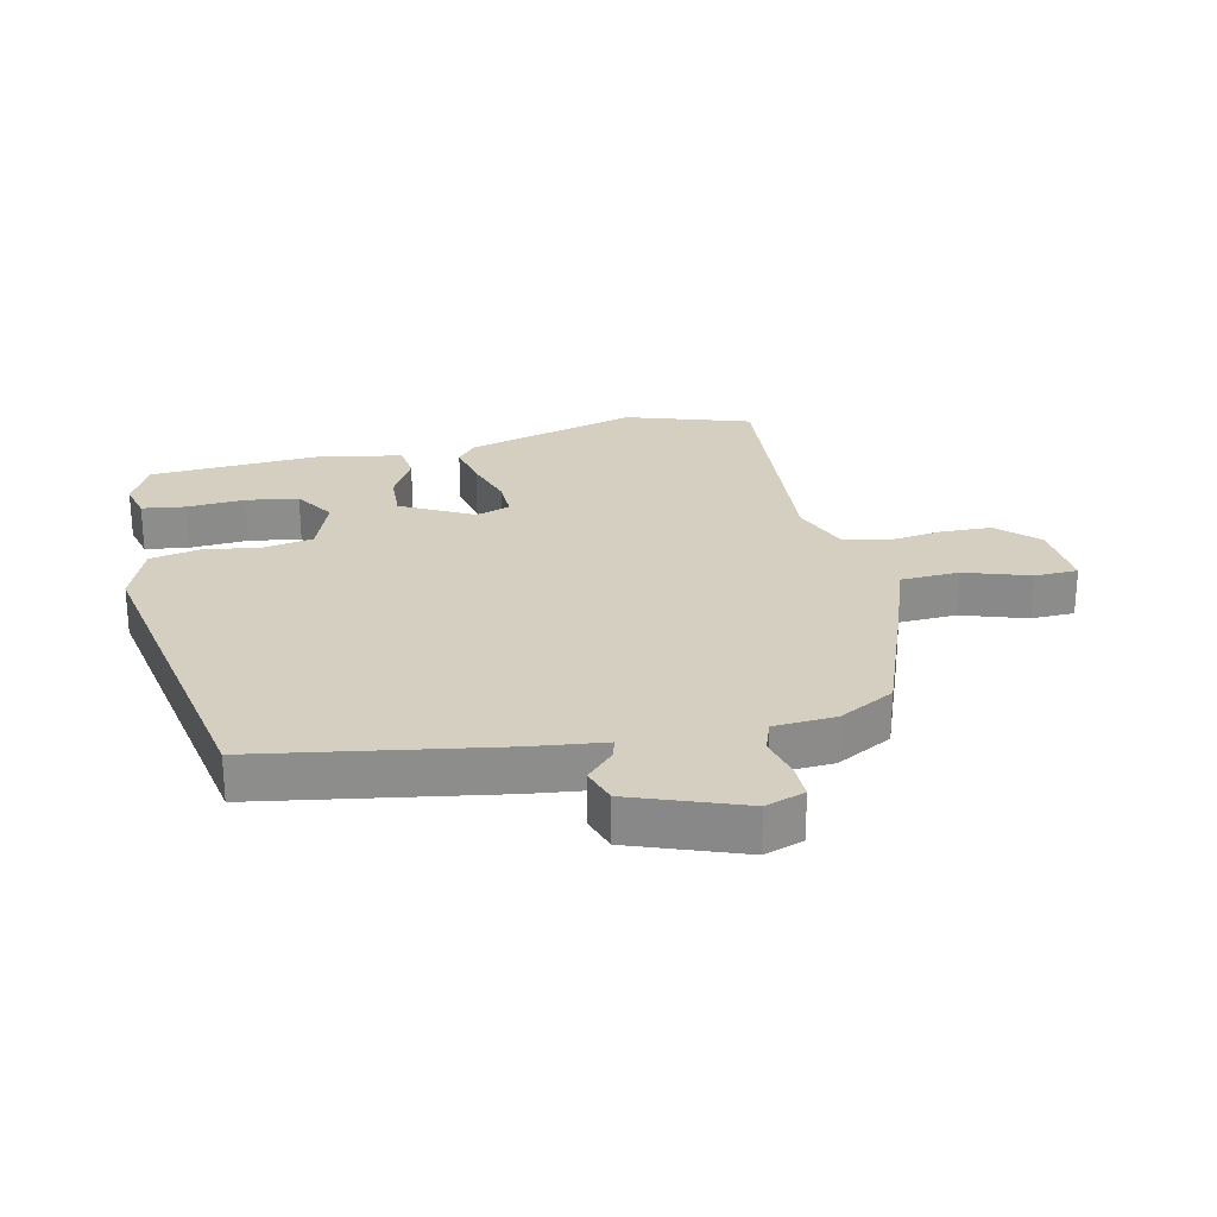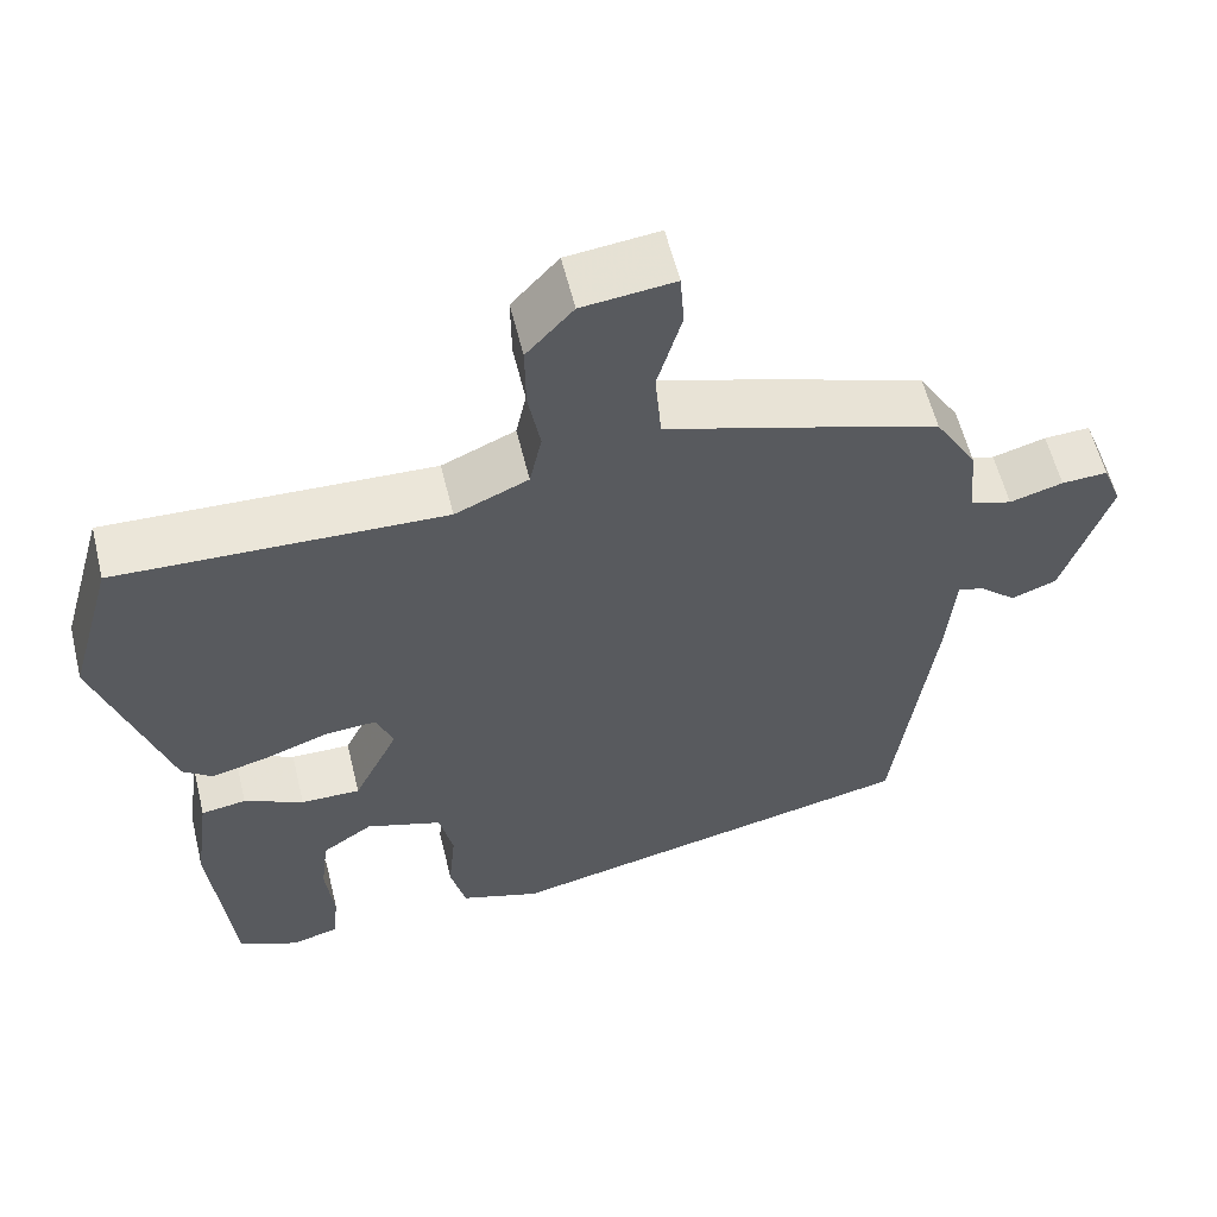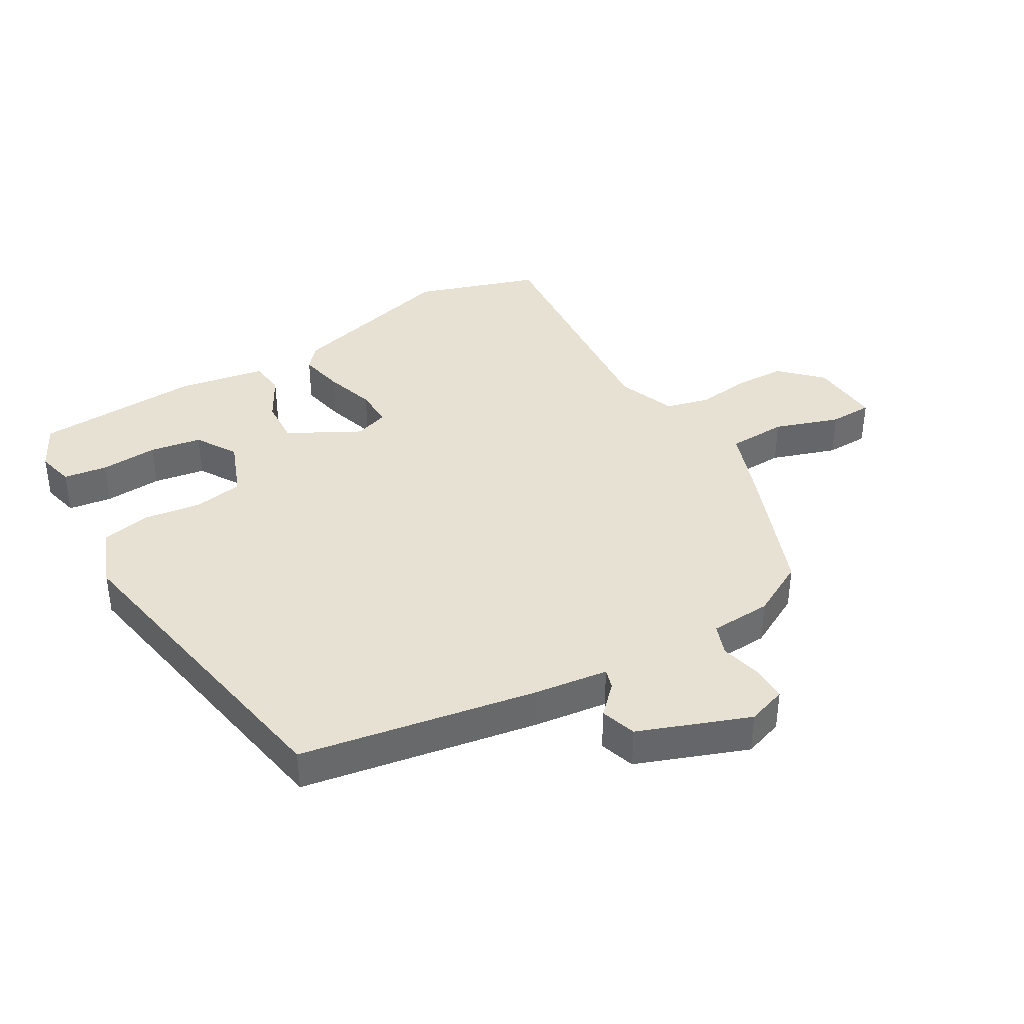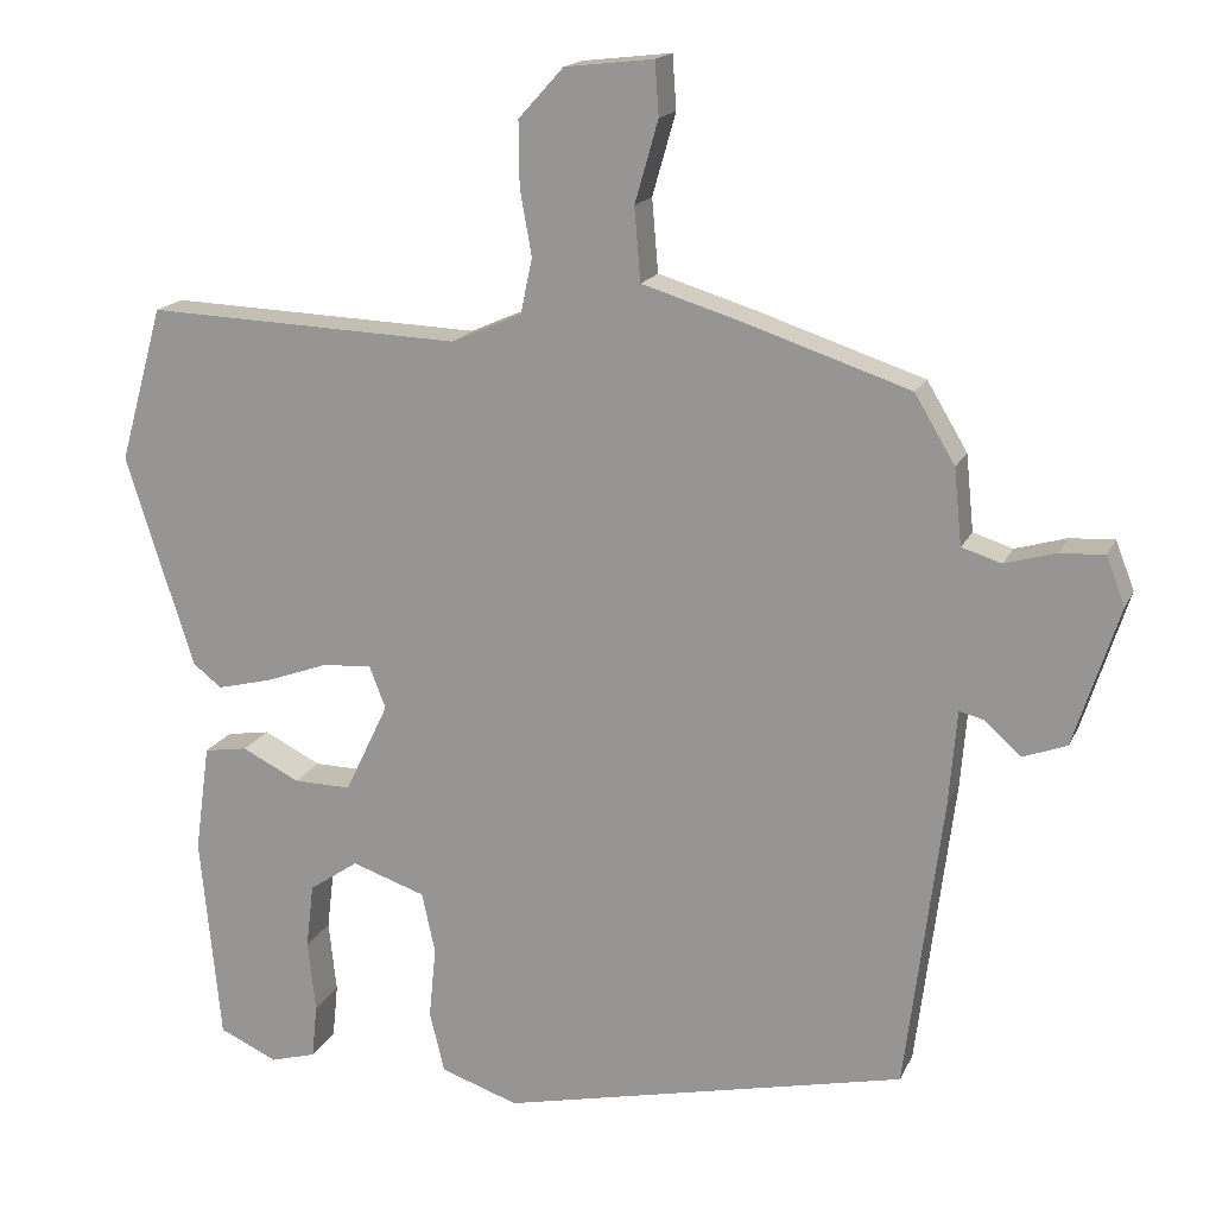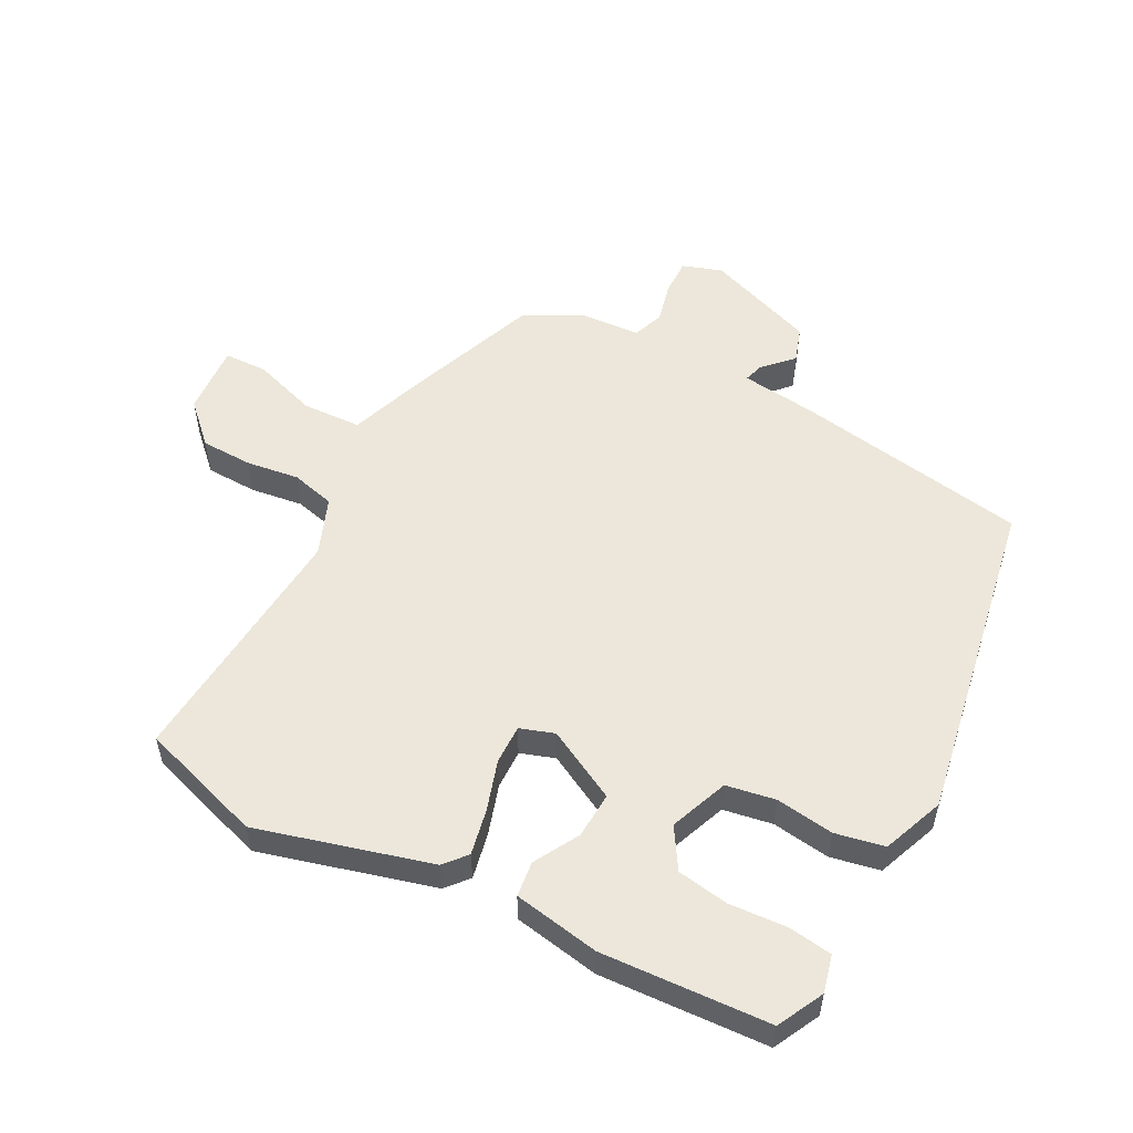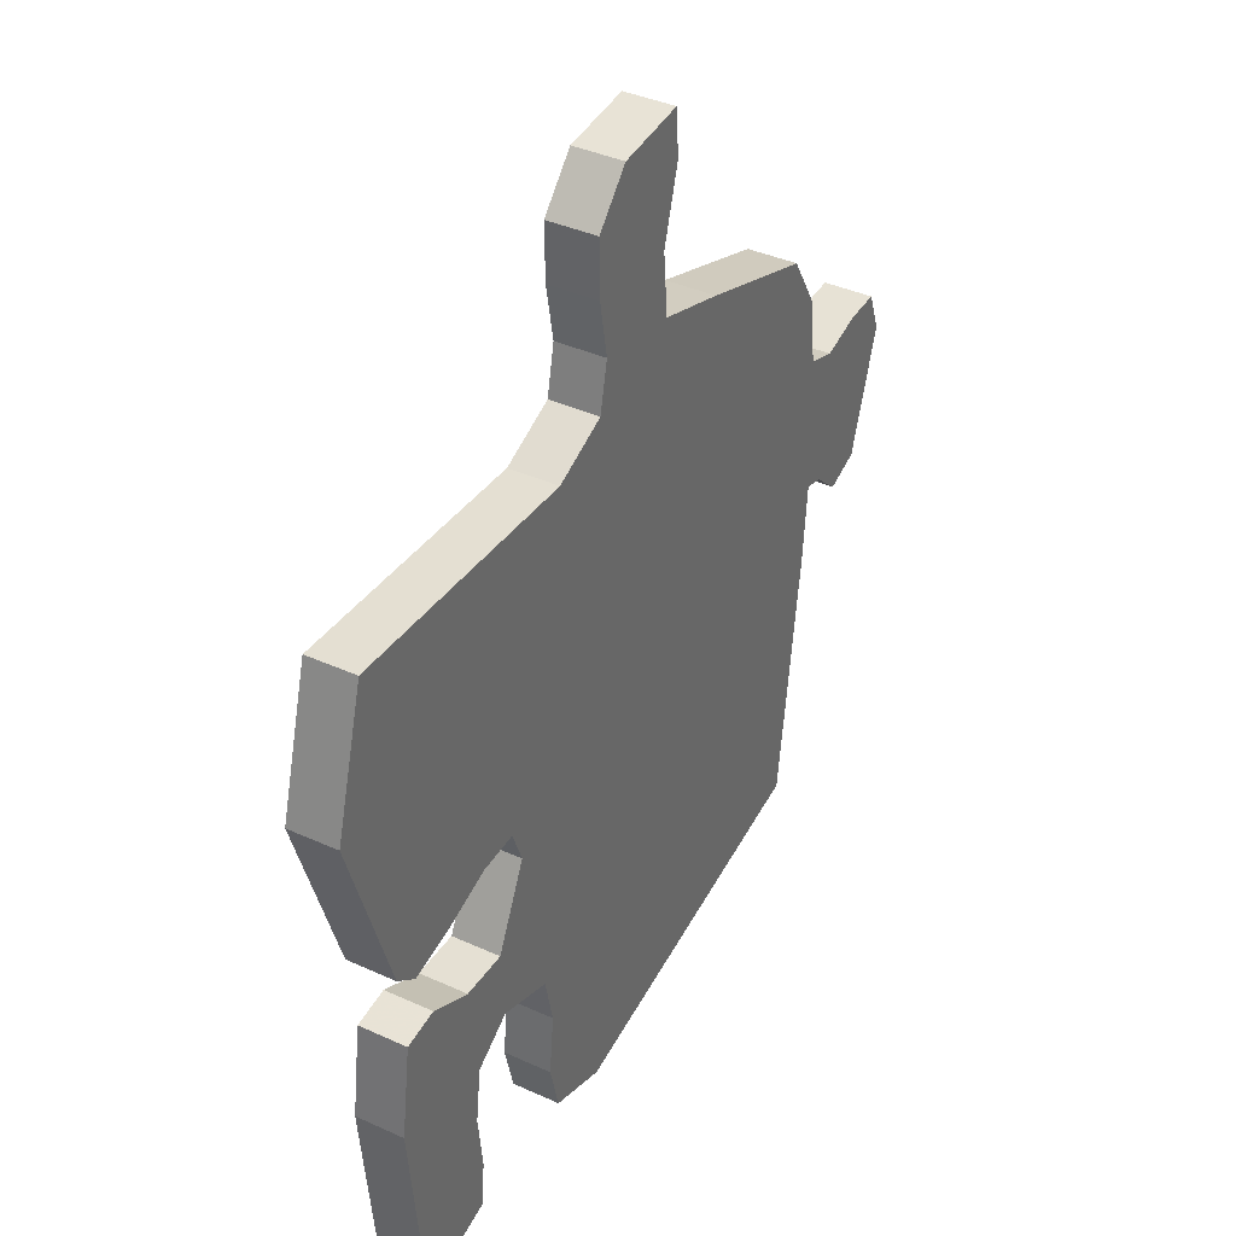
<metadata>
{"format":"obj","ext":"obj","renderer":"f3d","projection":"perspective","resolution":1024,"background":"white","views":[{"elev":25.9,"azim":-100.4,"up":"+Y"},{"elev":58.5,"azim":166.3,"up":"+Z"},{"elev":38.7,"azim":-117.8,"up":"+Y"},{"elev":16.8,"azim":-161.5,"up":"+Z"},{"elev":53.8,"azim":120.2,"up":"+Y"},{"elev":38.6,"azim":119.8,"up":"+Z"}]}
</metadata>
<code>
v -0.501 0.07 -0.42
v -0.549 0.07 -0.042
v -0.559 0.07 0.079
v -0.591 0.07 0.071
v -0.638 0.07 0.029
v -0.694 0.07 0.05
v -0.752 0.07 0.229
v -0.728 0.07 0.291
v -0.671 0.07 0.288
v -0.605 0.07 0.269
v -0.554 0.07 0.285
v -0.544 0.07 0.383
v -0.492 0.07 0.47
v -0.274 0.07 0.542
v -0.152 0.07 0.579
v -0.144 0.07 0.673
v -0.174 0.07 0.778
v -0.169 0.07 0.847
v -0.055 0.07 0.834
v 0.003 0.07 0.77
v 0.002 0.07 0.687
v -0.013 0.07 0.603
v 0.002 0.07 0.532
v 0.093 0.07 0.492
v 0.498 0.07 0.507
v 0.554 0.07 0.307
v 0.467 0.07 0.034
v 0.43 0.07 0.005
v 0.358 0.07 0.023
v 0.278 0.07 0.052
v 0.215 0.07 0.056
v 0.194 0.07 0.002
v 0.25 0.07 -0.115
v 0.324 0.07 -0.114
v 0.398 0.07 -0.077
v 0.454 0.07 -0.086
v 0.473 0.07 -0.225
v 0.447 0.07 -0.492
v 0.372 0.07 -0.526
v 0.313 0.07 -0.509
v 0.306 0.07 -0.439
v 0.316 0.07 -0.347
v 0.306 0.07 -0.264
v 0.243 0.07 -0.221
v 0.148 0.07 -0.253
v 0.131 0.07 -0.331
v 0.14 0.07 -0.424
v 0.121 0.07 -0.502
v 0.021 0.07 -0.536
v -0.501 0 -0.42
v -0.549 0 -0.042
v -0.559 0 0.079
v -0.591 0 0.071
v -0.638 0 0.029
v -0.694 0 0.05
v -0.752 0 0.229
v -0.728 0 0.291
v -0.671 0 0.288
v -0.605 0 0.269
v -0.554 0 0.285
v -0.544 0 0.383
v -0.492 0 0.47
v -0.274 0 0.542
v -0.152 0 0.579
v -0.144 0 0.673
v -0.174 0 0.778
v -0.169 0 0.847
v -0.055 0 0.834
v 0.003 0 0.77
v 0.002 0 0.687
v -0.013 0 0.603
v 0.002 0 0.532
v 0.093 0 0.492
v 0.498 0 0.507
v 0.554 0 0.307
v 0.467 0 0.034
v 0.43 0 0.005
v 0.358 0 0.023
v 0.278 0 0.052
v 0.215 0 0.056
v 0.194 0 0.002
v 0.25 0 -0.115
v 0.324 0 -0.114
v 0.398 0 -0.077
v 0.454 0 -0.086
v 0.473 0 -0.225
v 0.447 0 -0.492
v 0.372 0 -0.526
v 0.313 0 -0.509
v 0.306 0 -0.439
v 0.316 0 -0.347
v 0.306 0 -0.264
v 0.243 0 -0.221
v 0.148 0 -0.253
v 0.131 0 -0.331
v 0.14 0 -0.424
v 0.121 0 -0.502
v 0.021 0 -0.536
f 46 47 48 49
f 45 46 49 1
f 44 45 1 2
f 39 40 41 42
f 39 42 43
f 38 39 43
f 37 38 43
f 34 35 36 37
f 33 34 37 43
f 32 33 43 44
f 27 28 29 30
f 25 26 27 30
f 24 25 30 31
f 23 24 31 32
f 19 20 21 22
f 17 18 19 22
f 16 17 22 23
f 15 16 23 32
f 11 12 13 14
f 11 14 15 32
f 7 8 9 10
f 5 6 7 10
f 4 5 10 11
f 3 4 11
f 11 32 44
f 2 3 11 44
f 98 97 96 95
f 50 98 95 94
f 51 50 94 93
f 91 90 89 88
f 92 91 88
f 92 88 87
f 92 87 86
f 86 85 84 83
f 92 86 83 82
f 93 92 82 81
f 79 78 77 76
f 79 76 75 74
f 80 79 74 73
f 81 80 73 72
f 71 70 69 68
f 71 68 67 66
f 72 71 66 65
f 81 72 65 64
f 63 62 61 60
f 81 64 63 60
f 59 58 57 56
f 59 56 55 54
f 60 59 54 53
f 60 53 52
f 93 81 60
f 93 60 52 51
f 1 50 51 2
f 2 51 52 3
f 3 52 53 4
f 4 53 54 5
f 5 54 55 6
f 6 55 56 7
f 7 56 57 8
f 8 57 58 9
f 9 58 59 10
f 10 59 60 11
f 11 60 61 12
f 12 61 62 13
f 13 62 63 14
f 14 63 64 15
f 15 64 65 16
f 16 65 66 17
f 17 66 67 18
f 18 67 68 19
f 19 68 69 20
f 20 69 70 21
f 21 70 71 22
f 22 71 72 23
f 23 72 73 24
f 24 73 74 25
f 25 74 75 26
f 26 75 76 27
f 27 76 77 28
f 28 77 78 29
f 29 78 79 30
f 30 79 80 31
f 31 80 81 32
f 32 81 82 33
f 33 82 83 34
f 34 83 84 35
f 35 84 85 36
f 36 85 86 37
f 37 86 87 38
f 38 87 88 39
f 39 88 89 40
f 40 89 90 41
f 41 90 91 42
f 42 91 92 43
f 43 92 93 44
f 44 93 94 45
f 45 94 95 46
f 46 95 96 47
f 47 96 97 48
f 48 97 98 49
f 49 98 50 1

</code>
